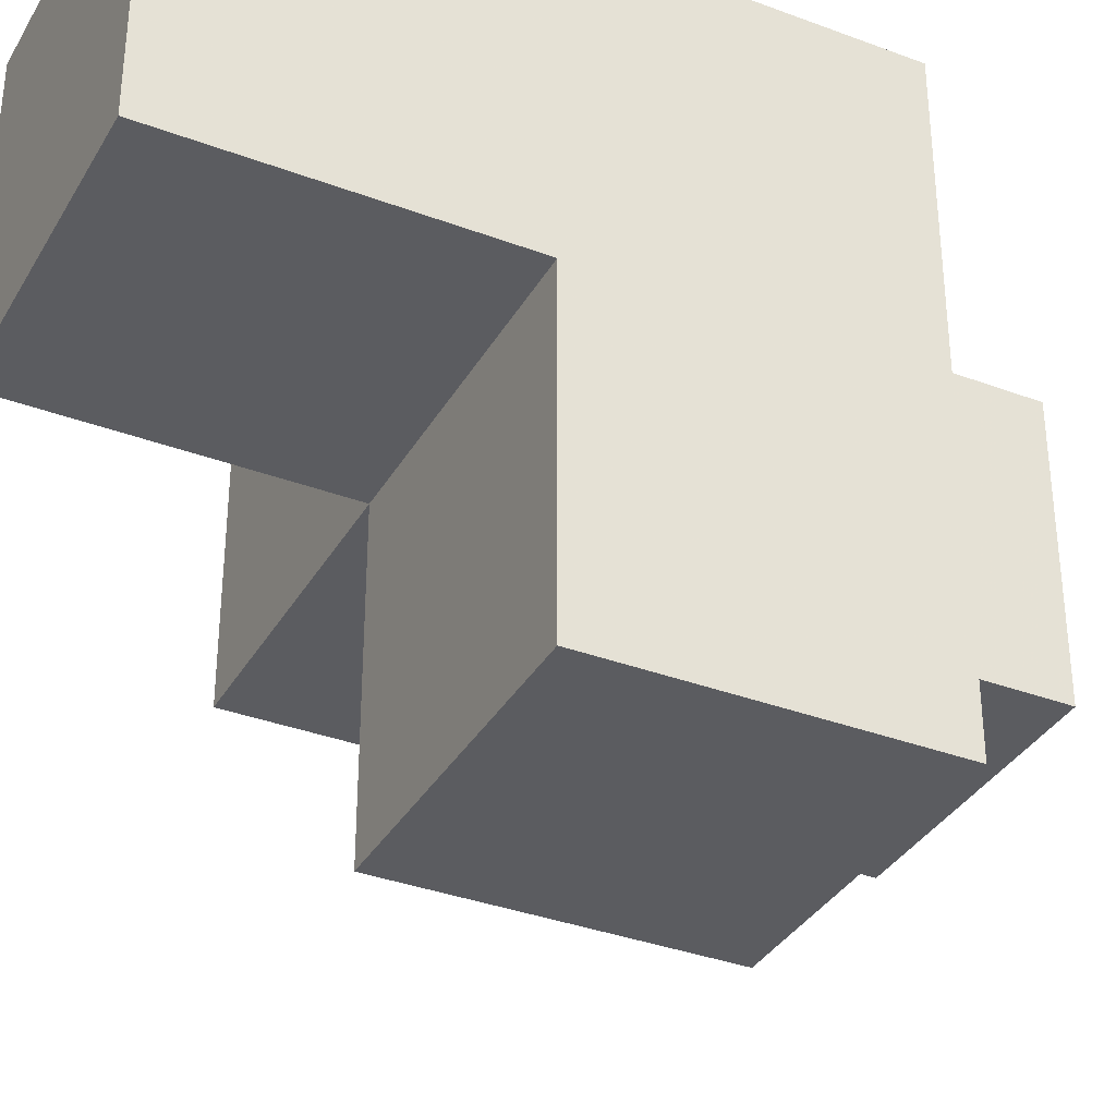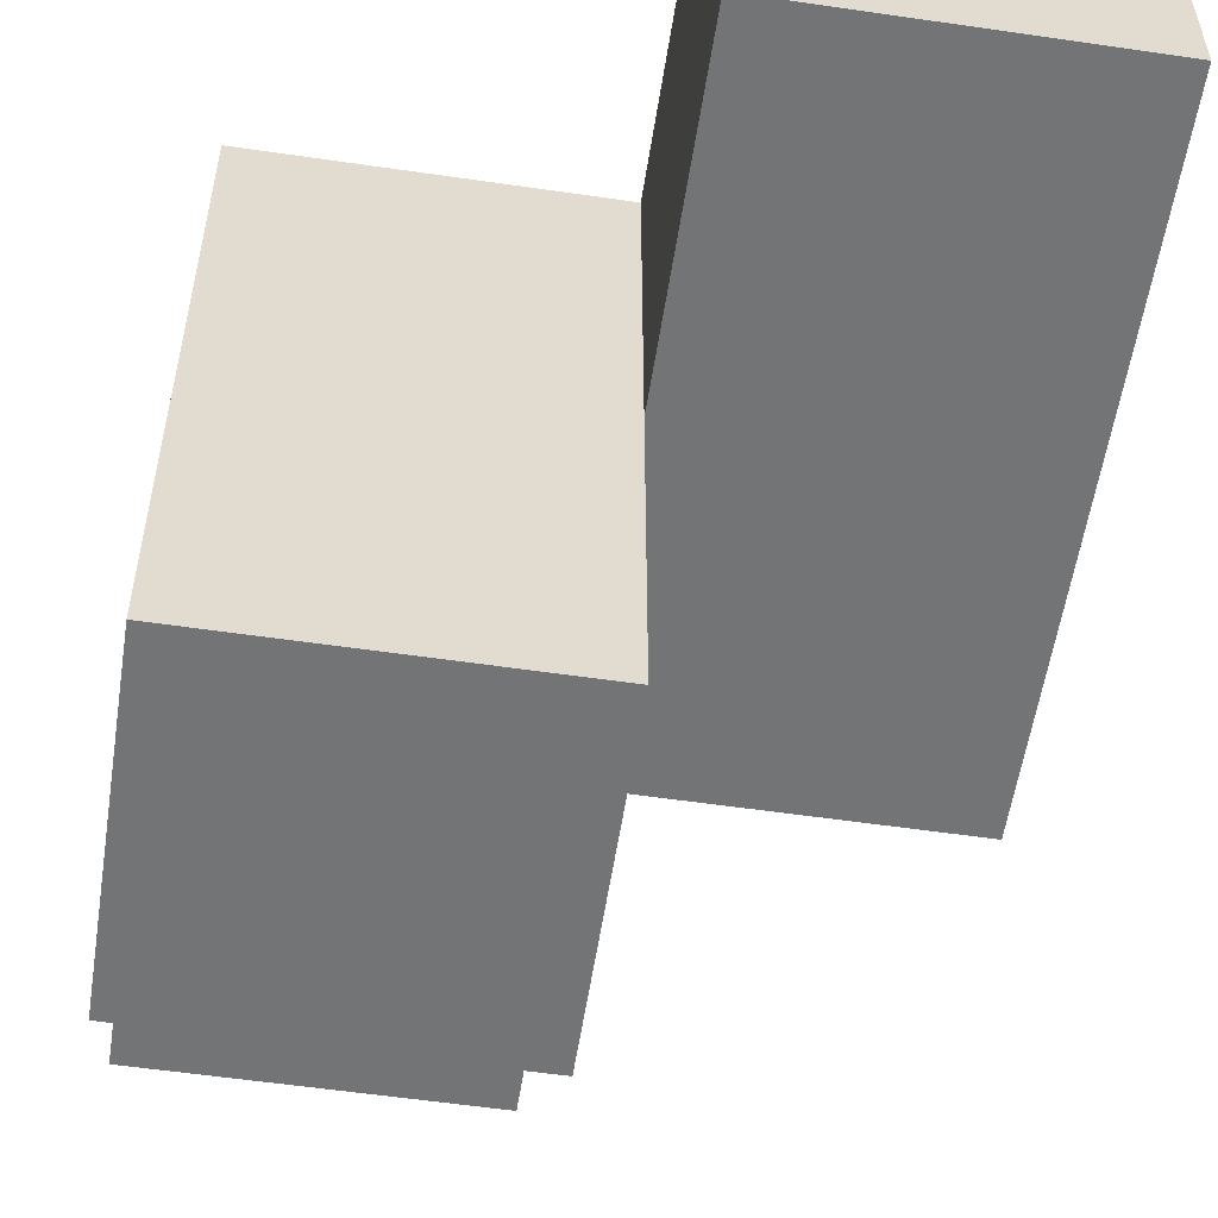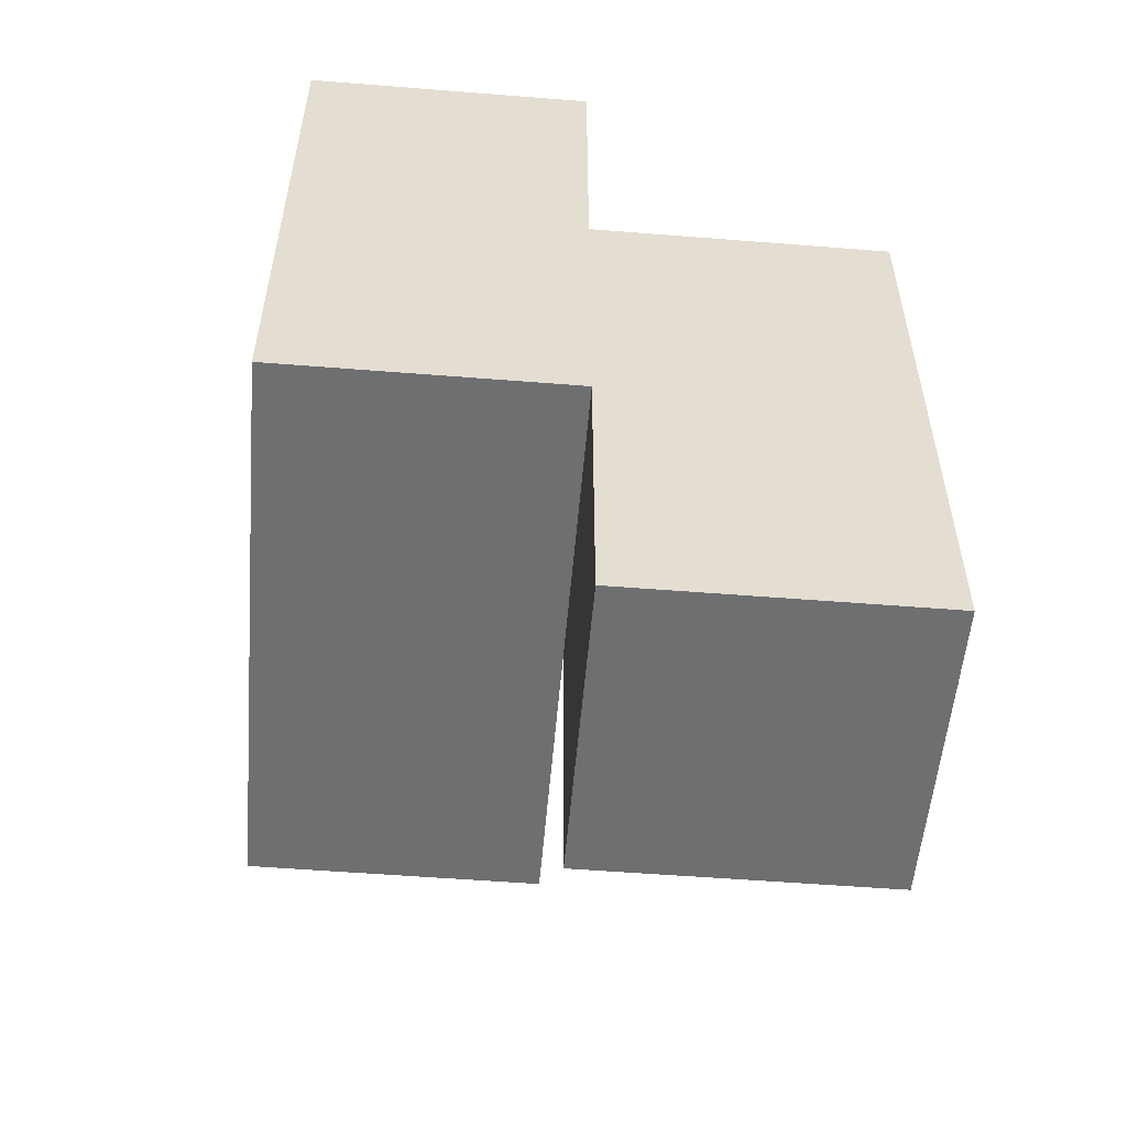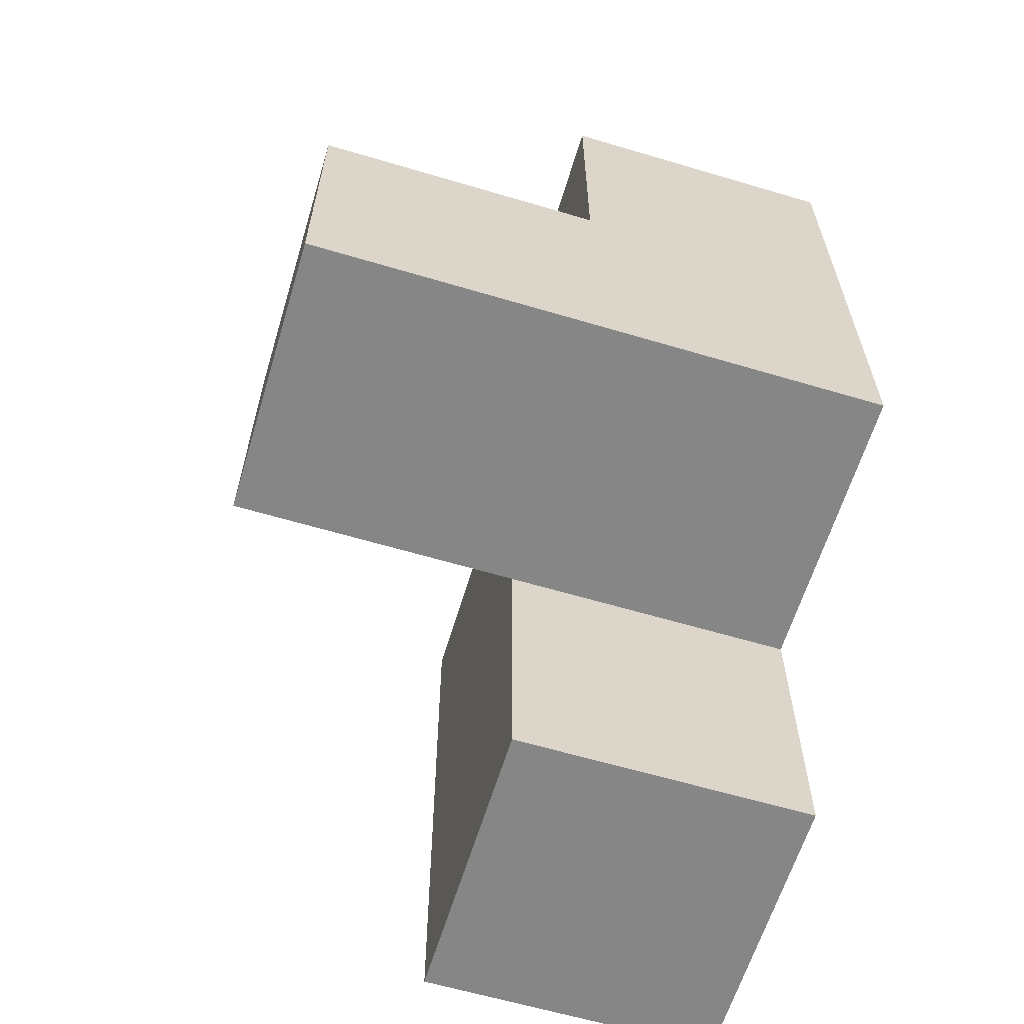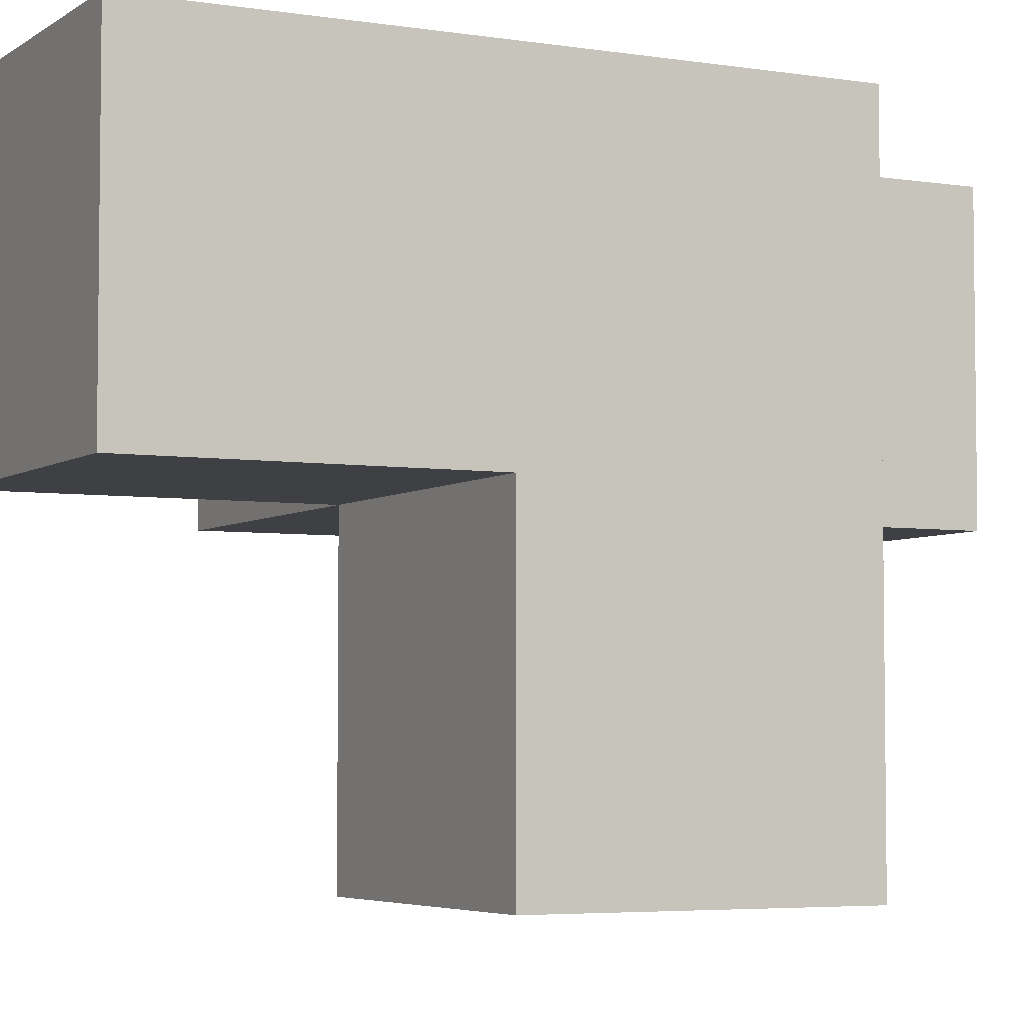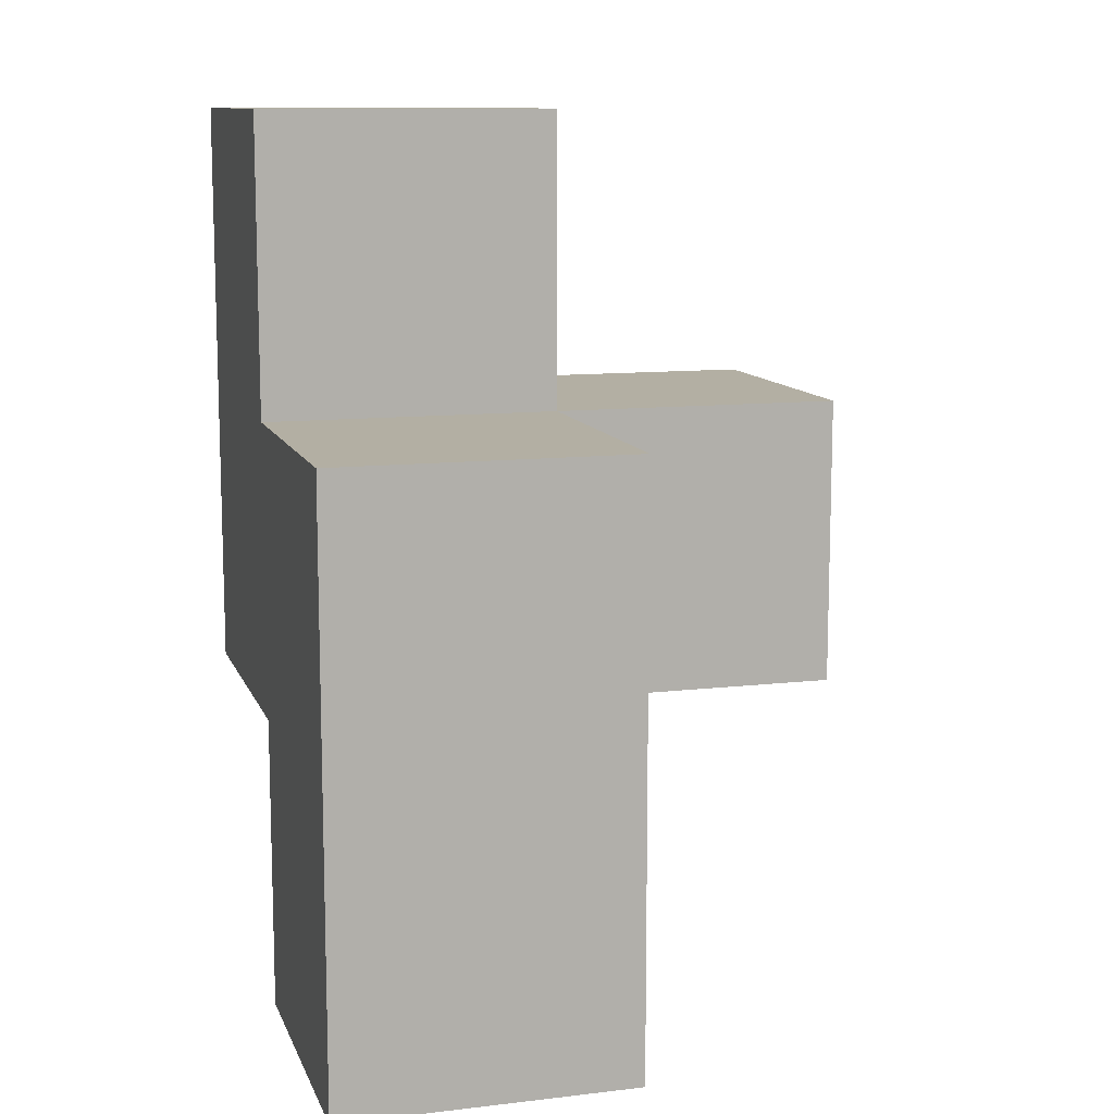
<metadata>
{"format":"obj","ext":"obj","renderer":"f3d","projection":"perspective","resolution":1024,"background":"white","views":[{"elev":-35.2,"azim":63.5,"up":"+Y"},{"elev":-56.2,"azim":171.3,"up":"+Y"},{"elev":-54.6,"azim":175.2,"up":"+Z"},{"elev":-62.1,"azim":73.2,"up":"+Z"},{"elev":-4.6,"azim":63.0,"up":"+Y"},{"elev":11.1,"azim":-106.0,"up":"+Z"}]}
</metadata>
<code>
v 2.011 2.002 2.005
v 3.991 2.002 3.985
v 3.001 2.002 1.015
v 3.001 2.002 3.985
v 3.001 1.012 2.005
v 3.001 2.992 2.005
v 3.991 1.012 2.005
v 3.991 2.992 2.005
v 2.011 2.992 2.995
v 2.011 2.002 1.015
v 3.991 2.002 2.995
v 3.001 2.992 1.015
v 3.001 2.002 2.995
v 3.001 2.992 3.985
v 2.011 2.992 2.005
v 3.991 2.992 3.985
v 3.991 2.002 2.005
v 2.011 2.002 2.995
v 3.001 1.012 2.995
v 3.001 2.002 2.005
v 3.001 2.992 2.995
v 3.991 1.012 2.995
v 2.011 2.992 1.015
v 3.991 2.992 2.995
f 17 20 8
f 6 8 20
f 8 6 24
f 21 24 6
f 17 8 11
f 24 11 8
f 4 2 14
f 16 14 2
f 13 11 4
f 2 4 11
f 24 21 16
f 14 16 21
f 21 13 14
f 4 14 13
f 11 24 2
f 16 2 24
f 18 13 9
f 21 9 13
f 1 20 18
f 13 18 20
f 6 15 21
f 9 21 15
f 15 1 9
f 18 9 1
f 7 5 17
f 20 17 5
f 19 22 13
f 11 13 22
f 5 7 19
f 22 19 7
f 20 5 13
f 19 13 5
f 7 17 22
f 11 22 17
f 3 10 12
f 23 12 10
f 10 3 1
f 20 1 3
f 12 23 6
f 15 6 23
f 23 10 15
f 1 15 10
f 3 12 20
f 6 20 12

</code>
